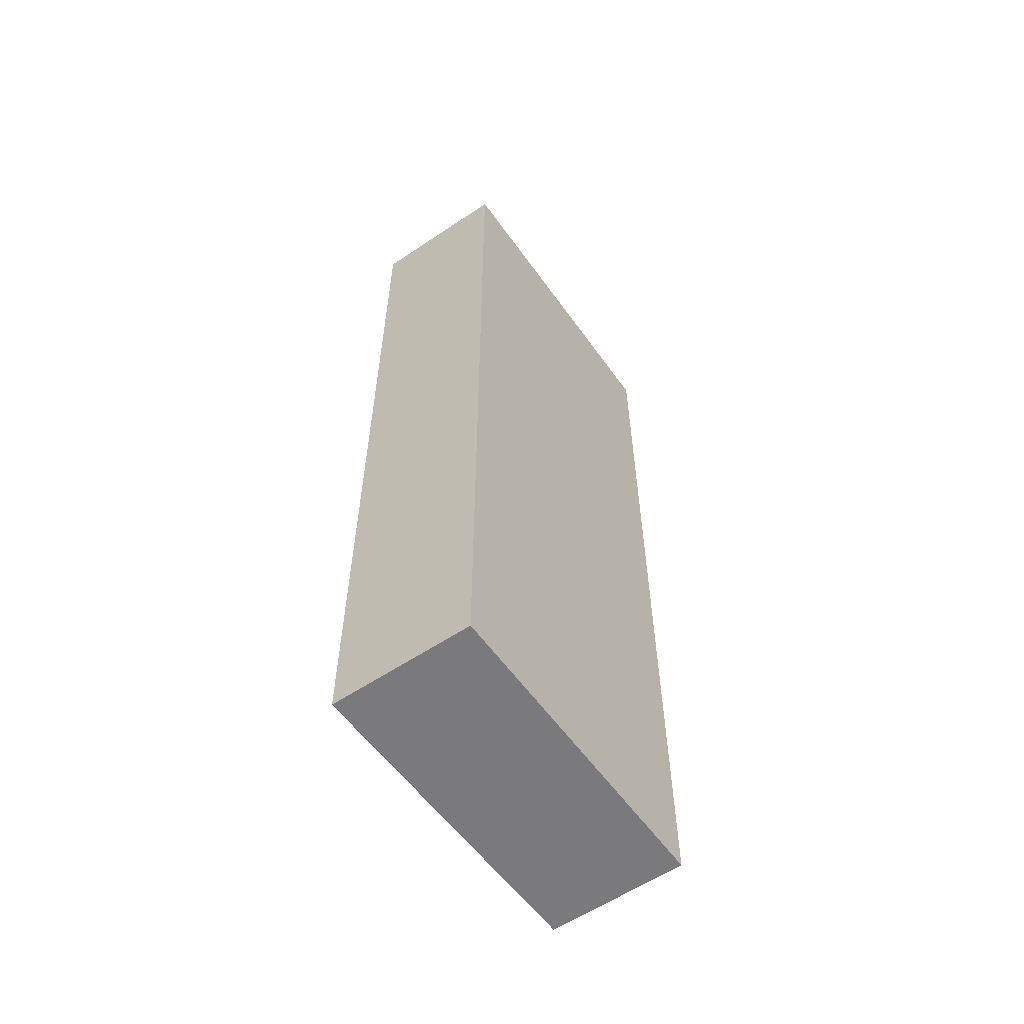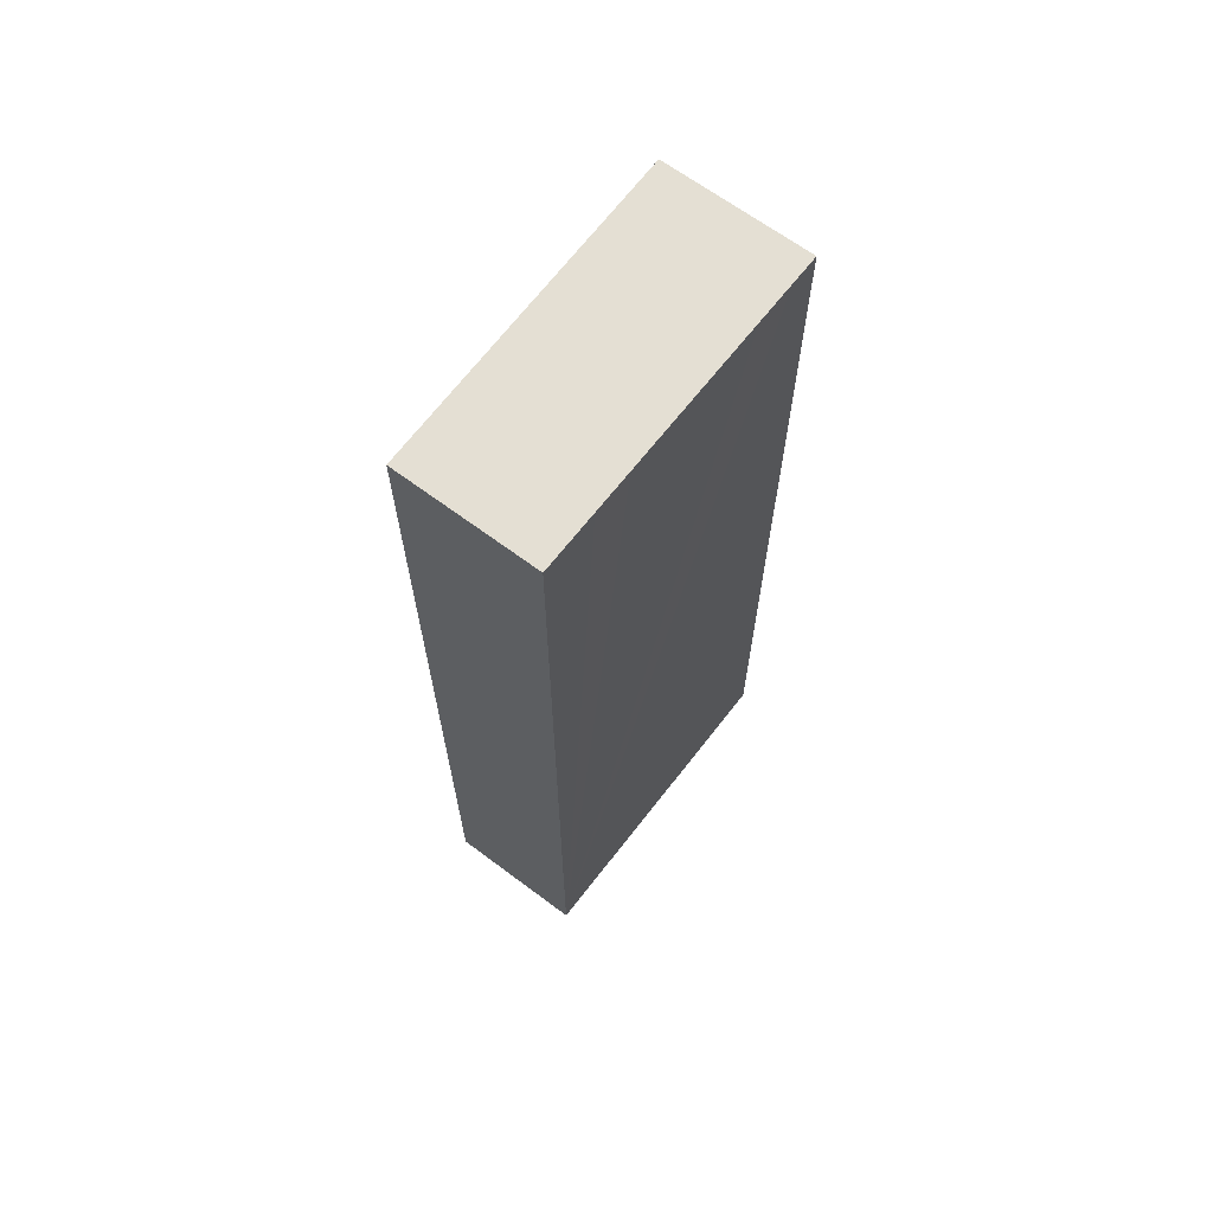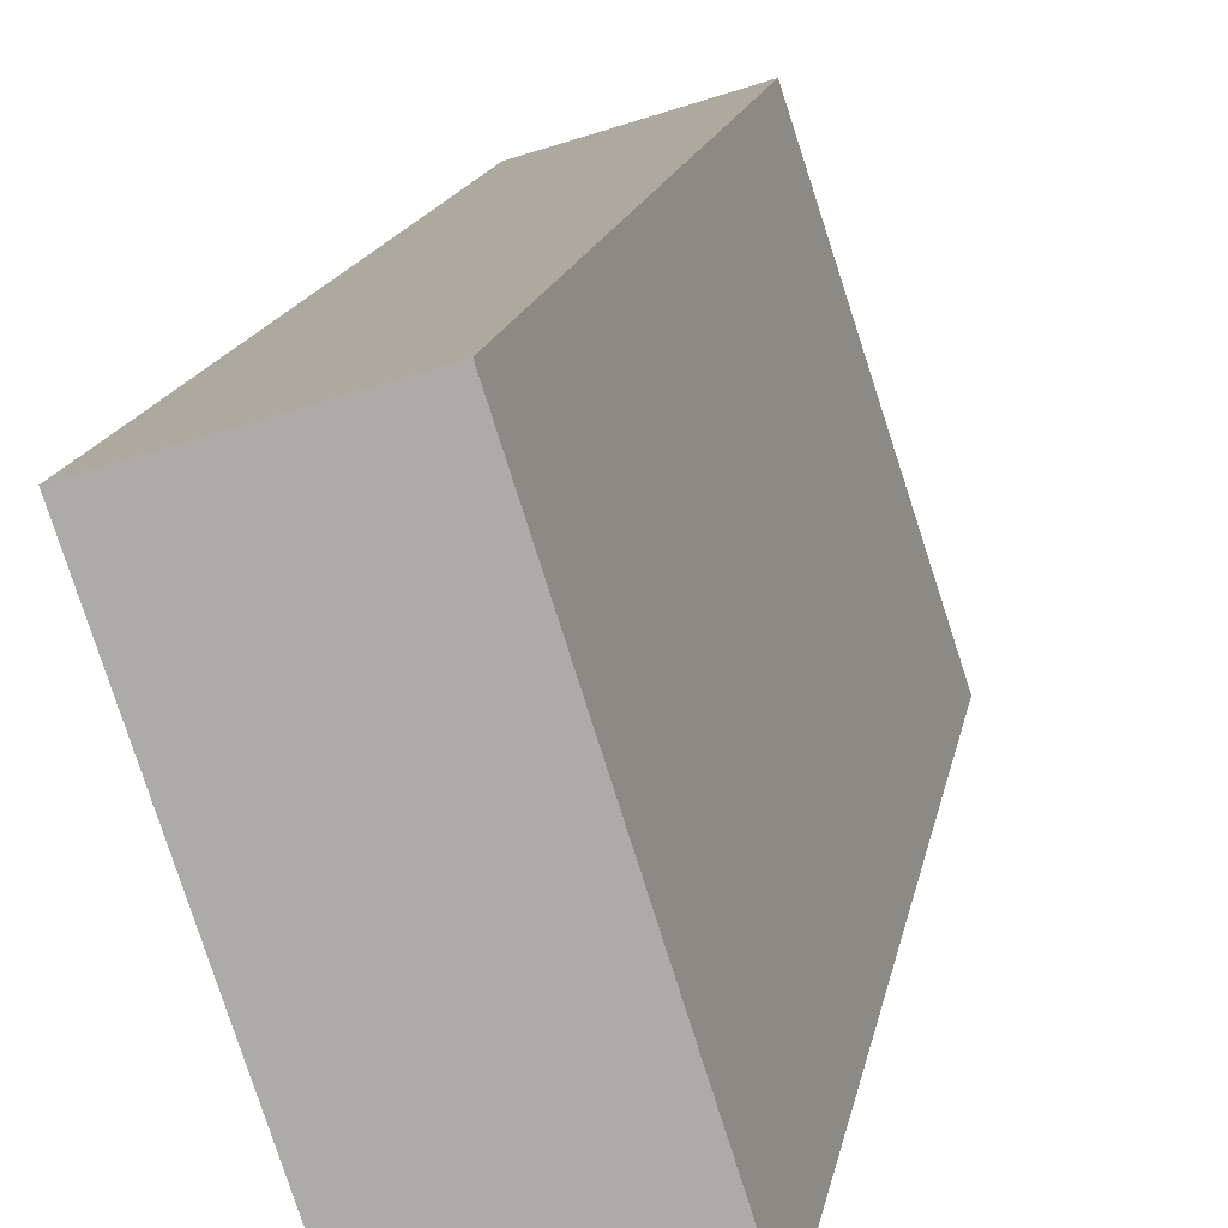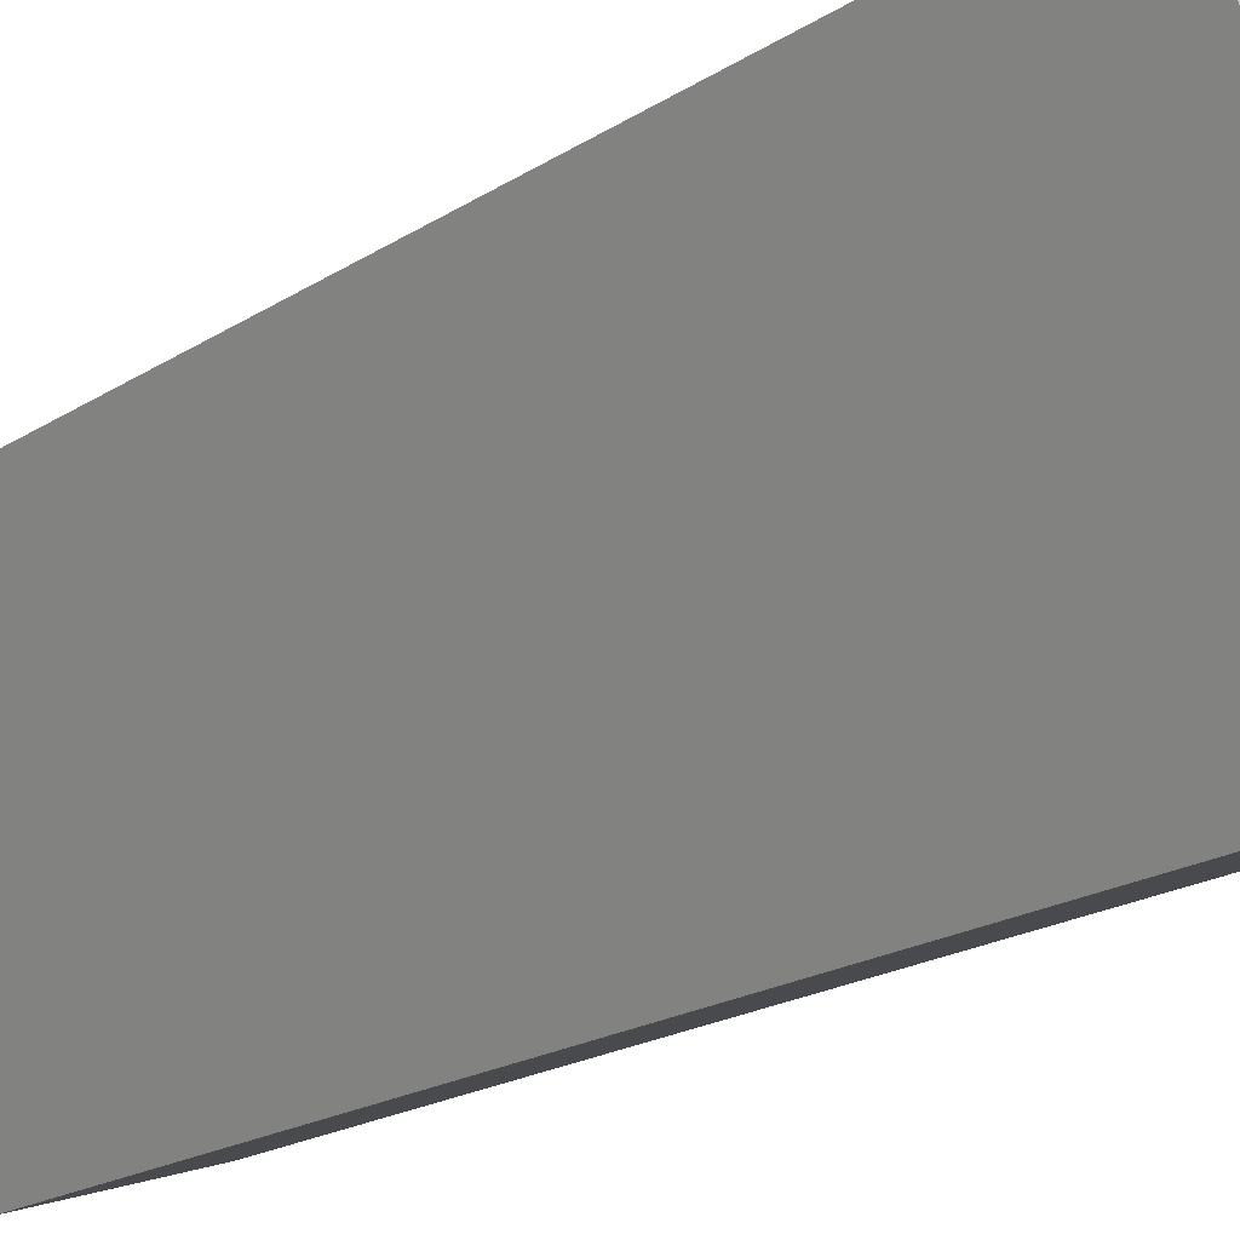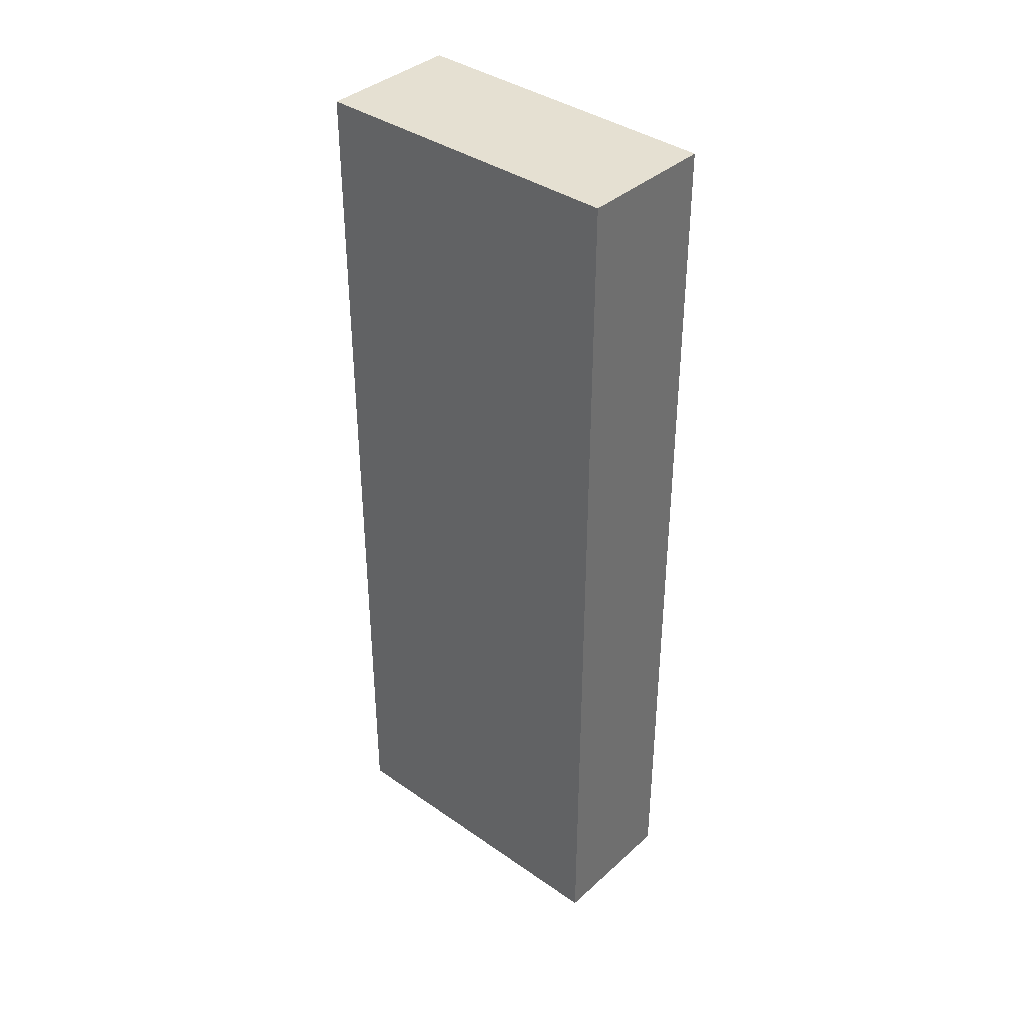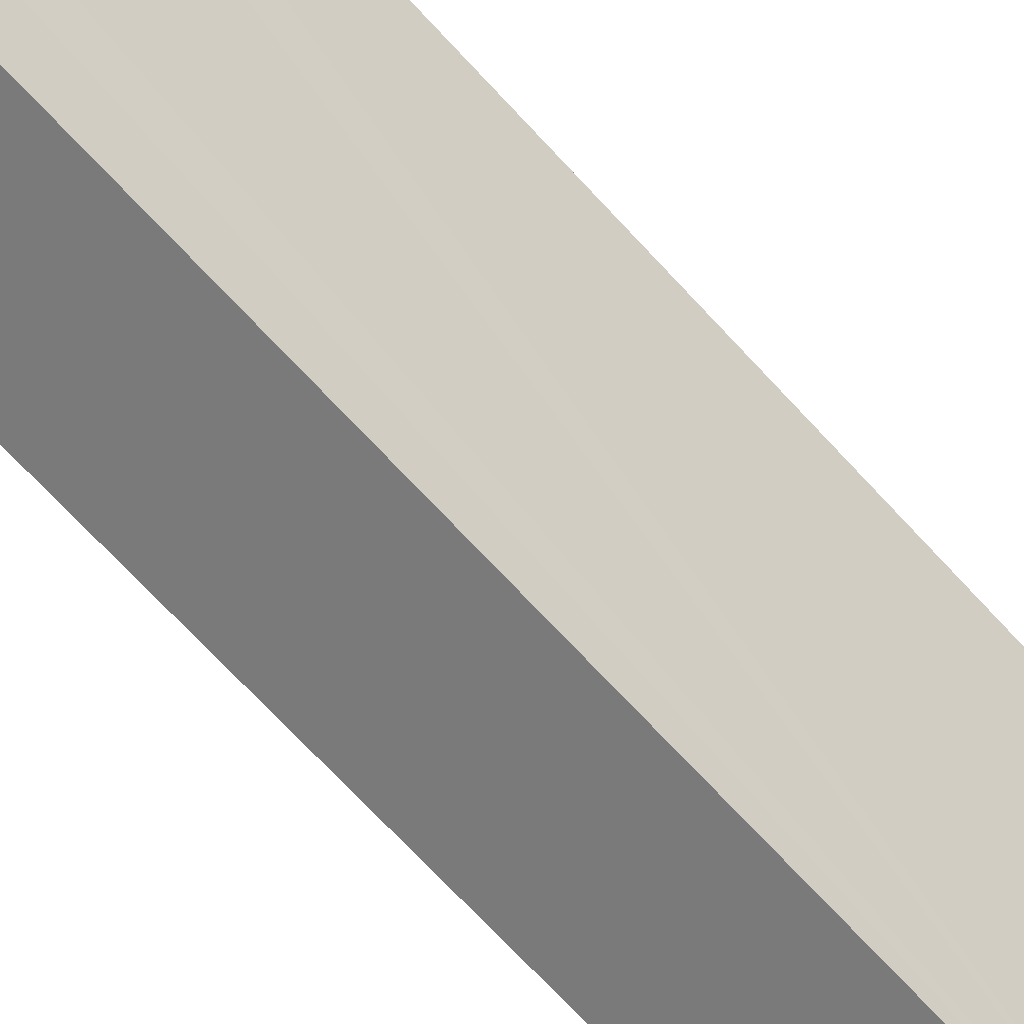
<metadata>
{"format":"obj","ext":"obj","renderer":"f3d","projection":"perspective","resolution":1024,"background":"white","views":[{"elev":-58.2,"azim":17.3,"up":"+Y"},{"elev":66.8,"azim":-160.9,"up":"+Y"},{"elev":11.8,"azim":7.8,"up":"+Z"},{"elev":-17.9,"azim":-37.7,"up":"+Z"},{"elev":37.7,"azim":113.7,"up":"+Y"},{"elev":-72.8,"azim":-136.9,"up":"+Z"}]}
</metadata>
<code>
v  1.568 13.72 -4.621
v  2.066 13.72 0.649
v  3.564 13.72 -3.983
v  1.475 13.72 -4.346
v  1.285 13.72 -3.786
v  1.087 13.72 -3.204
v  0.809 13.72 -2.382
v  0.576 13.72 -1.695
v  0.346 13.72 -1.017
v  0.146 13.72 -0.43
v  0 13.72 8.399e-16
v  1.568 2.83e-16 -4.621
v  1.087 1.962e-16 -3.204
v  0 0 0
v  1.475 2.661e-16 -4.346
v  1.285 2.318e-16 -3.786
v  0.146 2.633e-17 -0.43
v  0.809 1.459e-16 -2.382
v  0.576 1.038e-16 -1.695
v  0.346 6.227e-17 -1.017
v  2.066 -3.974e-17 0.649
v  3.564 2.439e-16 -3.983
g defaultobject
f 1 2 3
f 2 1 4
f 2 4 5
f 2 5 6
f 2 6 7
f 2 7 8
f 2 8 9
f 2 9 10
f 2 10 11
f 12 4 1
f 4 12 5
f 5 12 6
f 6 12 7
f 7 12 8
f 8 12 9
f 9 12 10
f 10 12 11
f 11 12 13
f 11 13 14
f 13 12 15
f 13 15 16
f 14 13 17
f 17 13 18
f 17 18 19
f 17 19 20
f 14 2 11
f 2 14 21
f 21 3 2
f 3 21 22
f 22 1 3
f 1 22 12
f 17 21 14
f 21 17 22
f 22 17 20
f 22 20 19
f 22 19 18
f 22 18 13
f 22 13 16
f 22 16 15
f 22 15 12

</code>
